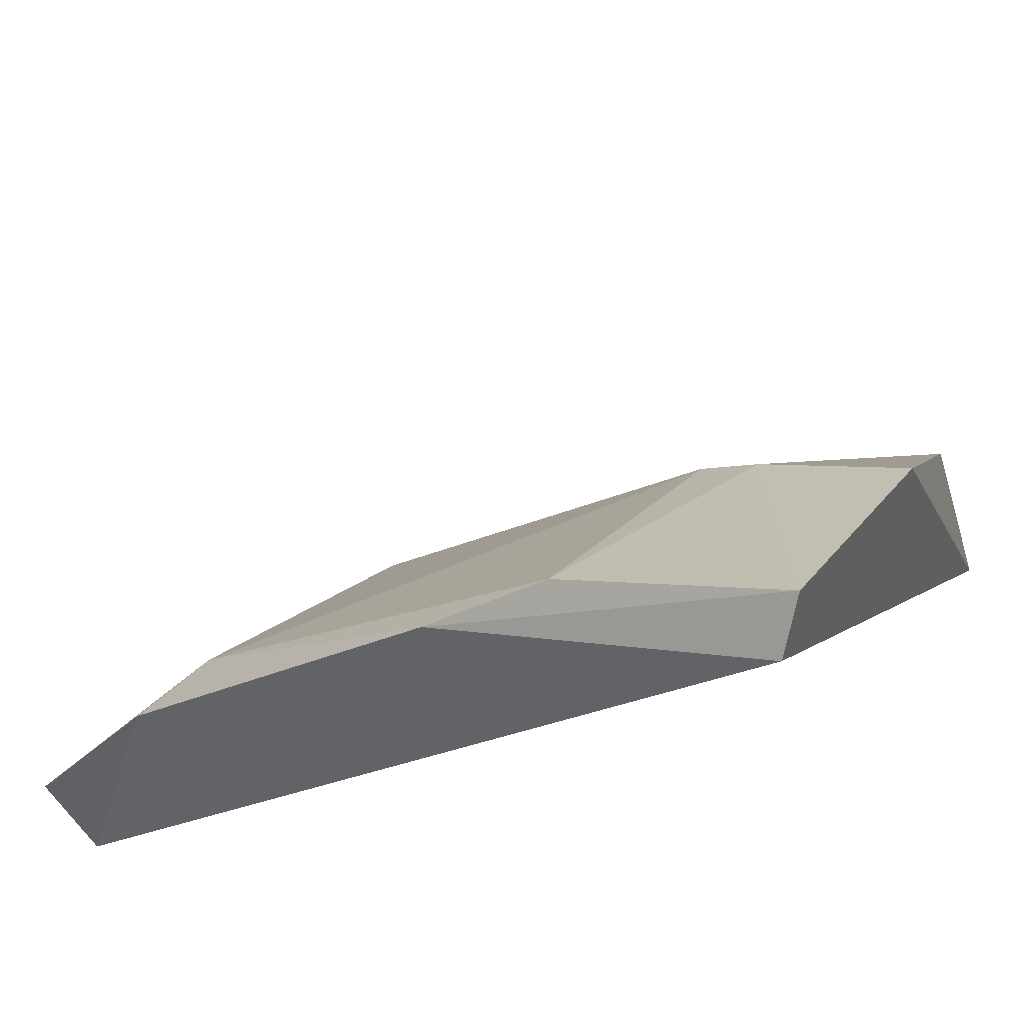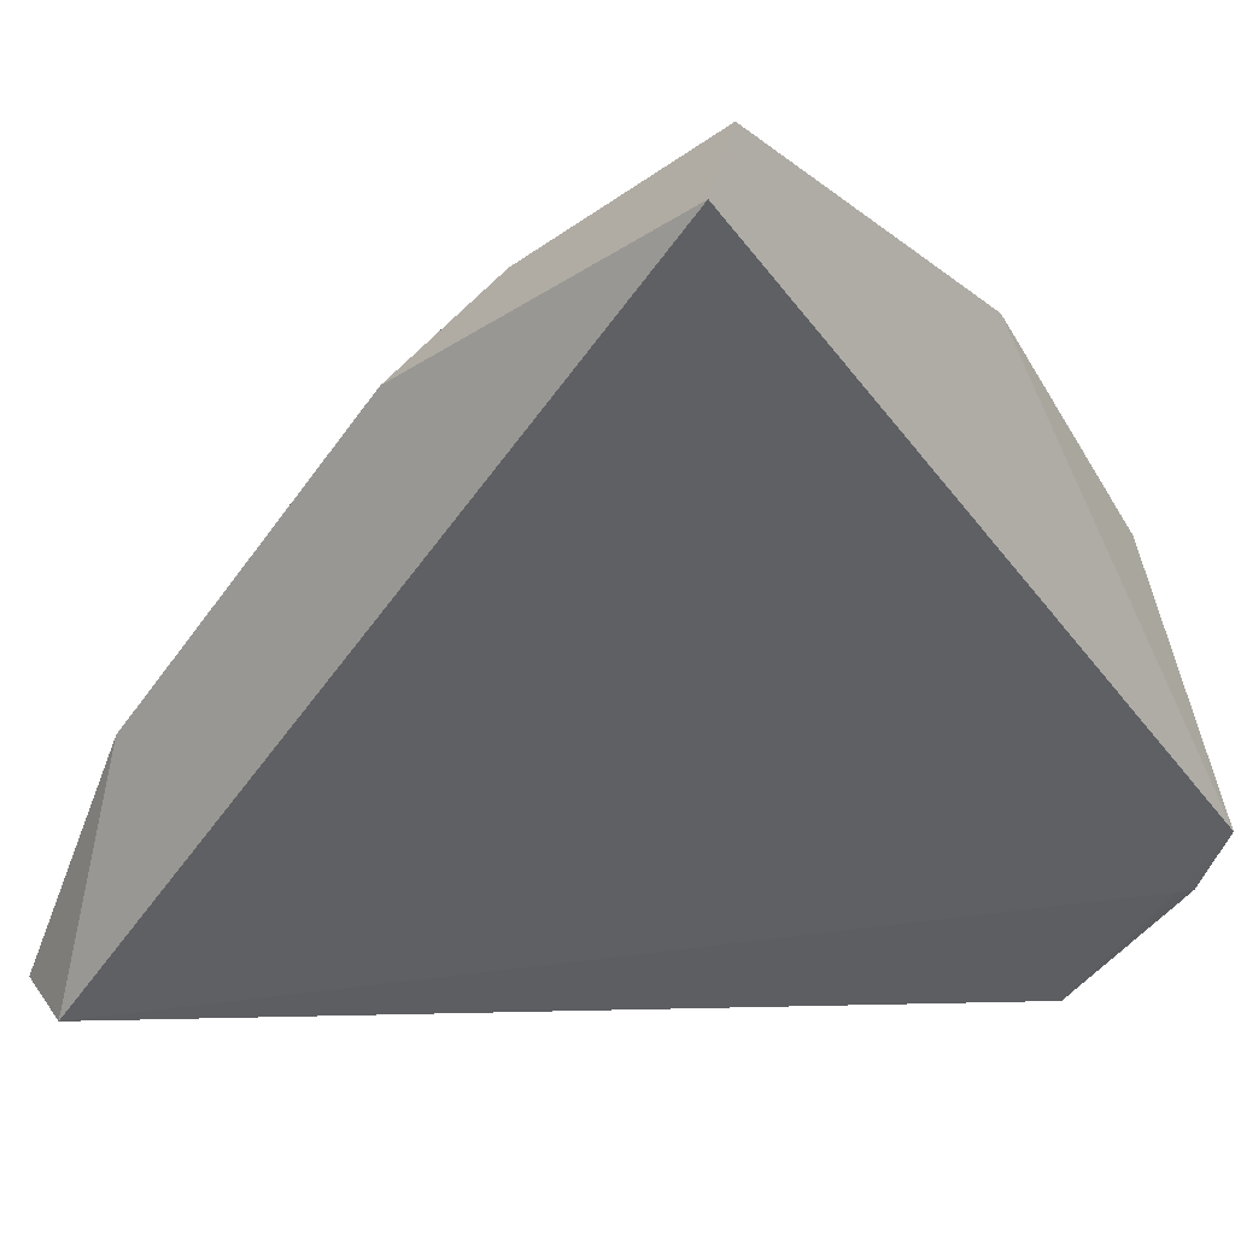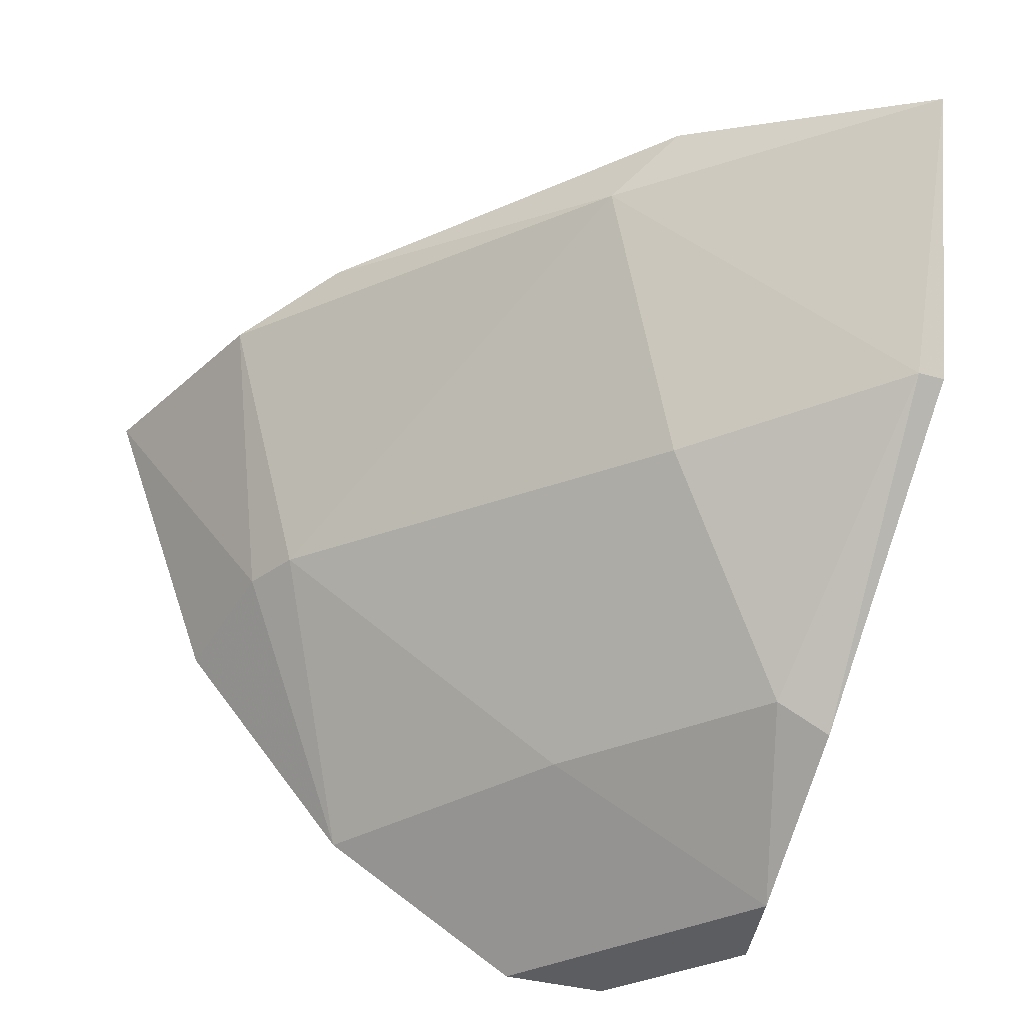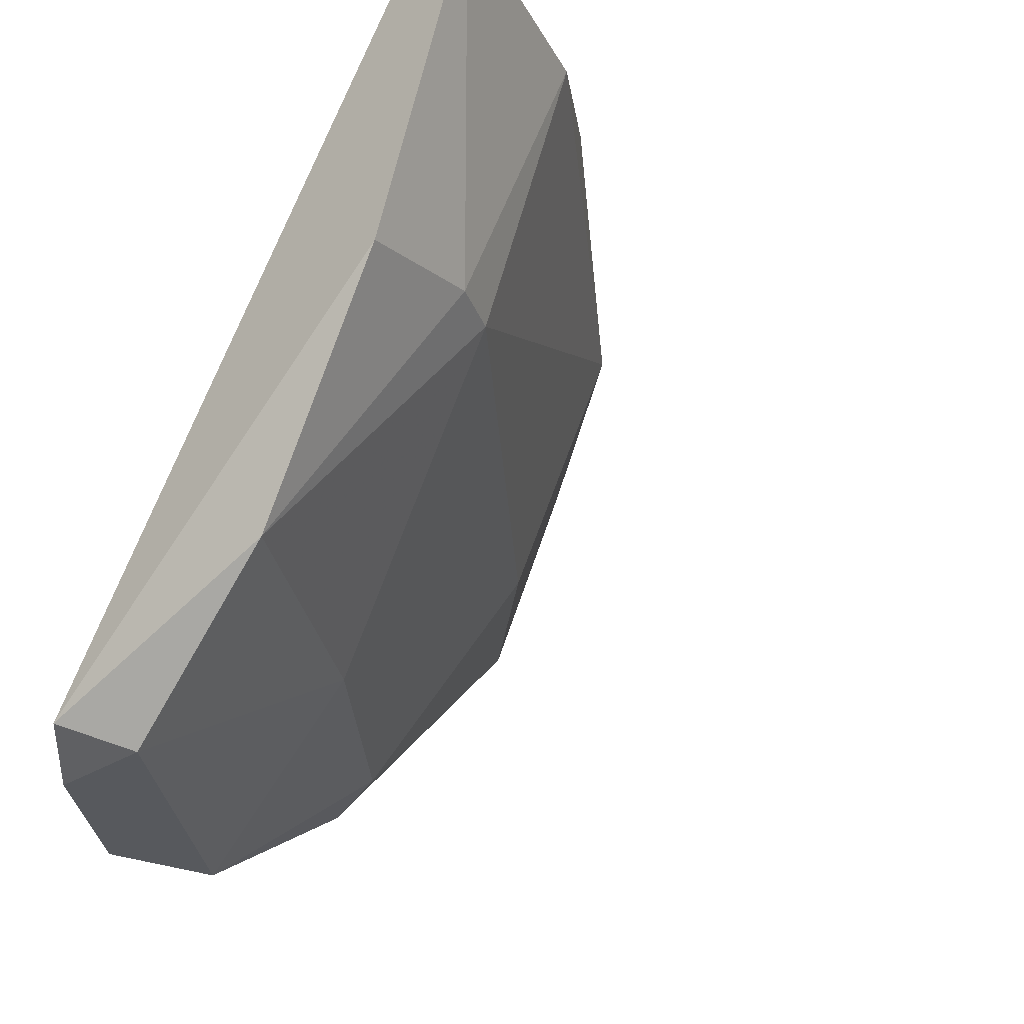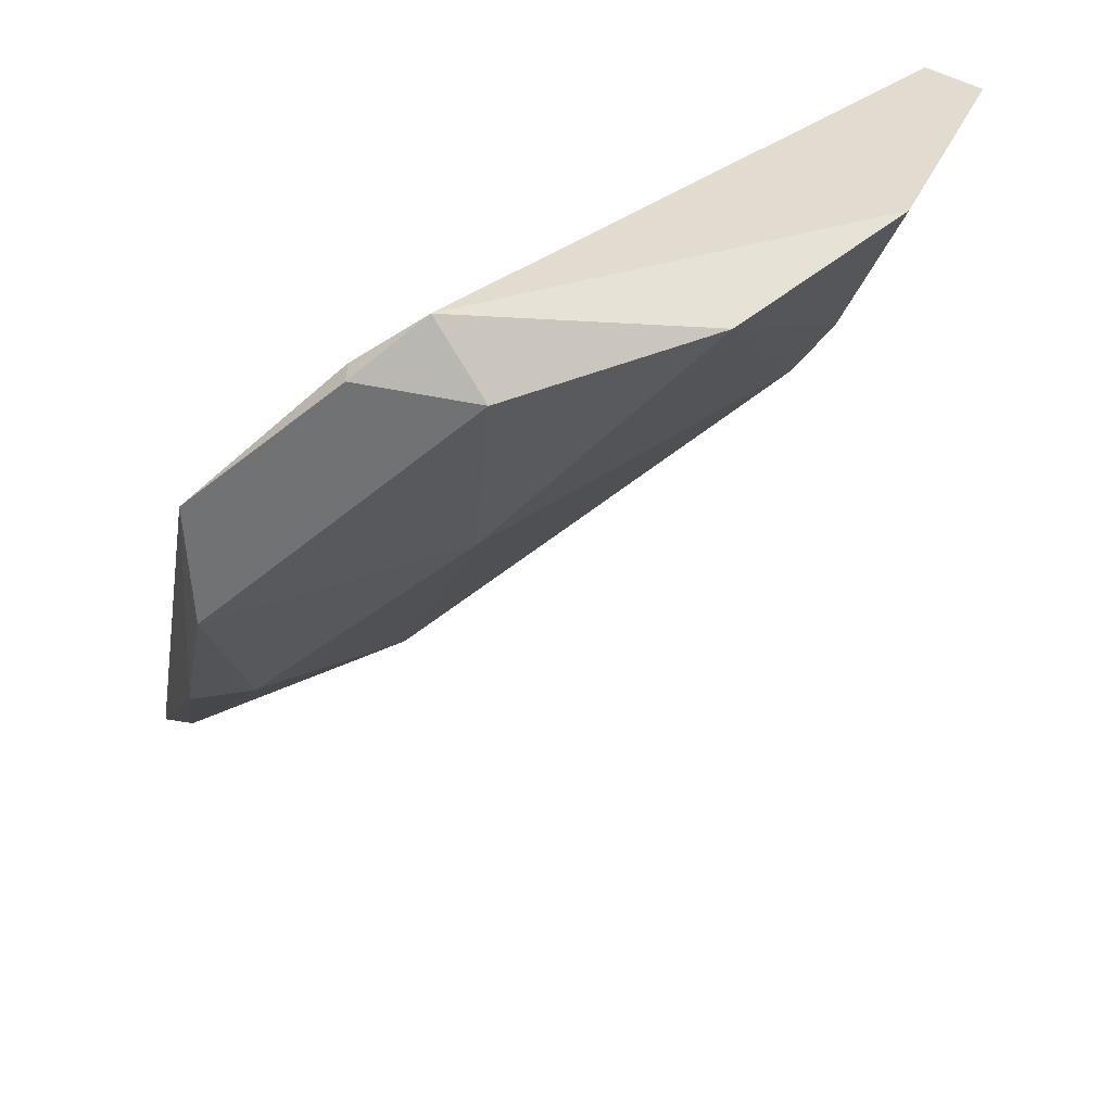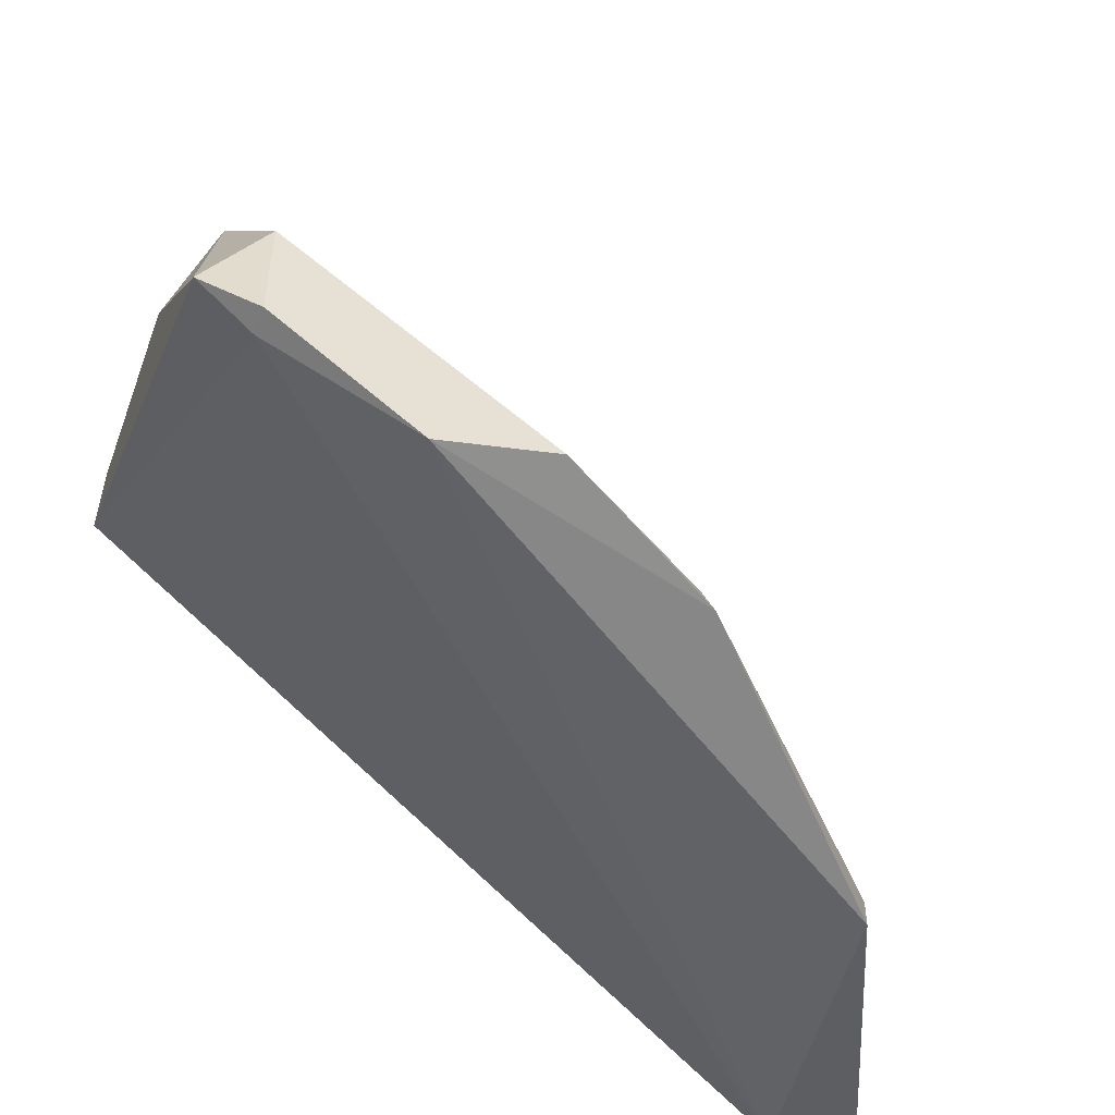
<metadata>
{"format":"obj","ext":"obj","renderer":"f3d","projection":"perspective","resolution":1024,"background":"white","views":[{"elev":42.5,"azim":-153.5,"up":"+Z"},{"elev":0.9,"azim":-136.3,"up":"+Z"},{"elev":-36.0,"azim":70.0,"up":"+Y"},{"elev":-29.3,"azim":-45.9,"up":"+Y"},{"elev":-55.5,"azim":-101.3,"up":"+Y"},{"elev":-50.7,"azim":-18.9,"up":"+Z"}]}
</metadata>
<code>
v 0.3879 -0.1796 0.61
v 0.3365 -0.4367 0.4146
v 0.2851 -0.4367 0.4557
v 0.5421 -0.1796 0.4146
v 0.4701 -0.3031 0.4969
v 0.2644 -0.1796 0.6511
v 0.2747 -0.3853 0.5688
v 0.4392 -0.3955 0.4249
v 0.3159 -0.2928 0.6202
v 0.5729 -0.1899 0.4249
v 0.2644 -0.4264 0.4763
v 0.5318 -0.2928 0.4146
v 0.4906 -0.2002 0.5277
v 0.2644 -0.1899 0.6717
v 0.2851 -0.4367 0.4969
v 0.3673 -0.3853 0.5072
v 0.2851 -0.4264 0.4557
v 0.2644 -0.3031 0.6305
v 0.3365 -0.2928 0.61
v 0.3468 -0.1899 0.6408
v 0.3776 -0.4367 0.4249
v 0.5112 -0.1796 0.5072
v 0.5318 -0.2928 0.4249
v 0.4392 -0.3853 0.4455
f 8 23 24
f 1 4 6
f 2 4 12
f 8 2 12
f 4 10 12
f 1 6 14
f 6 11 14
f 3 2 15
f 11 3 15
f 7 11 15
f 7 15 16
f 2 3 17
f 4 2 17
f 6 4 17
f 3 11 17
f 11 6 17
f 7 9 18
f 11 7 18
f 9 14 18
f 14 11 18
f 9 7 19
f 5 13 19
f 16 5 19
f 7 16 19
f 13 1 20
f 1 14 20
f 14 9 20
f 9 19 20
f 19 13 20
f 2 8 21
f 15 2 21
f 16 15 21
f 4 1 22
f 10 4 22
f 1 13 22
f 13 10 22
f 8 12 23
f 12 10 23
f 13 5 23
f 10 13 23
f 5 16 24
f 21 8 24
f 16 21 24
f 23 5 24

</code>
